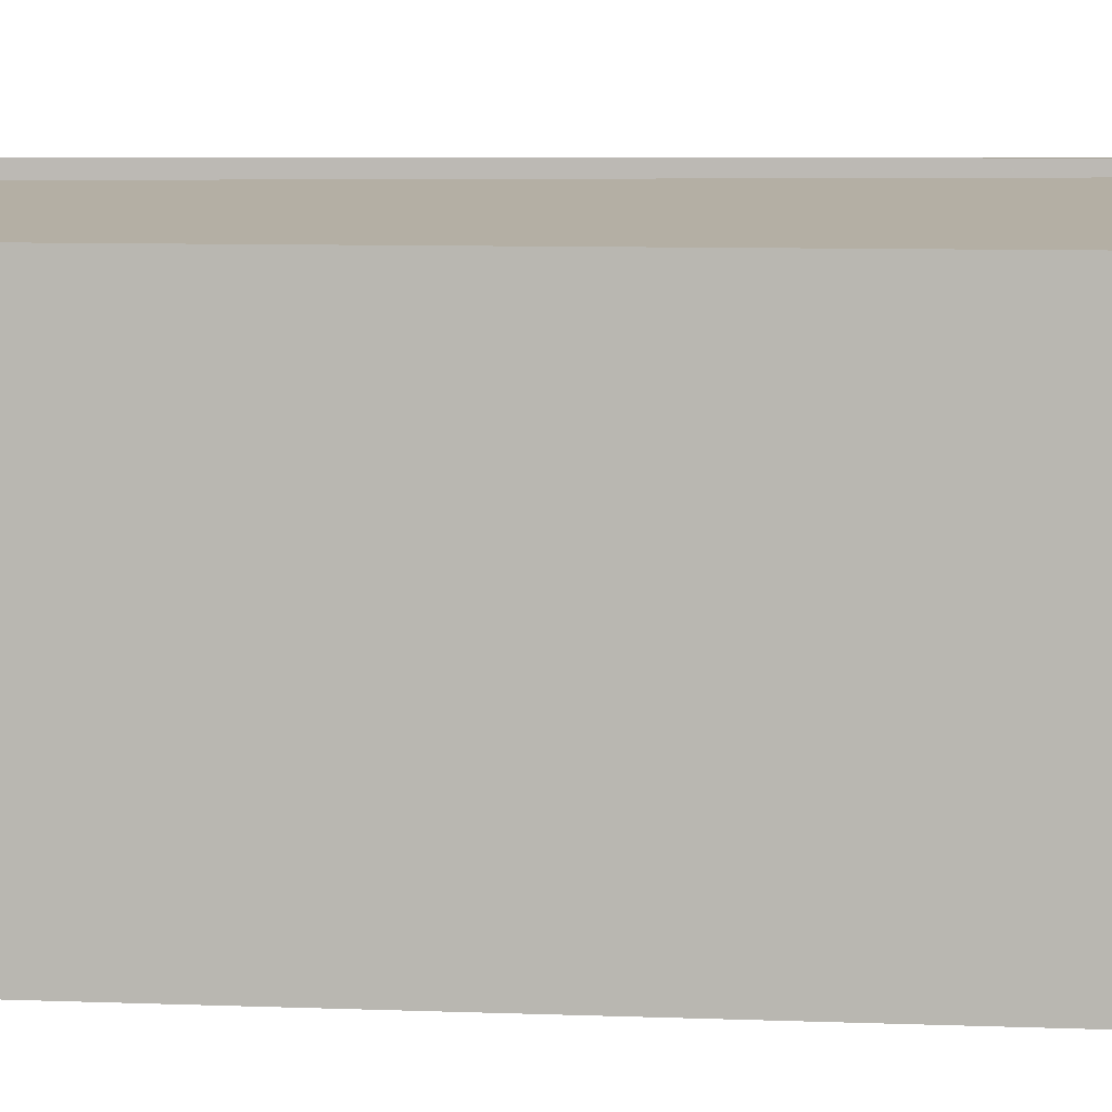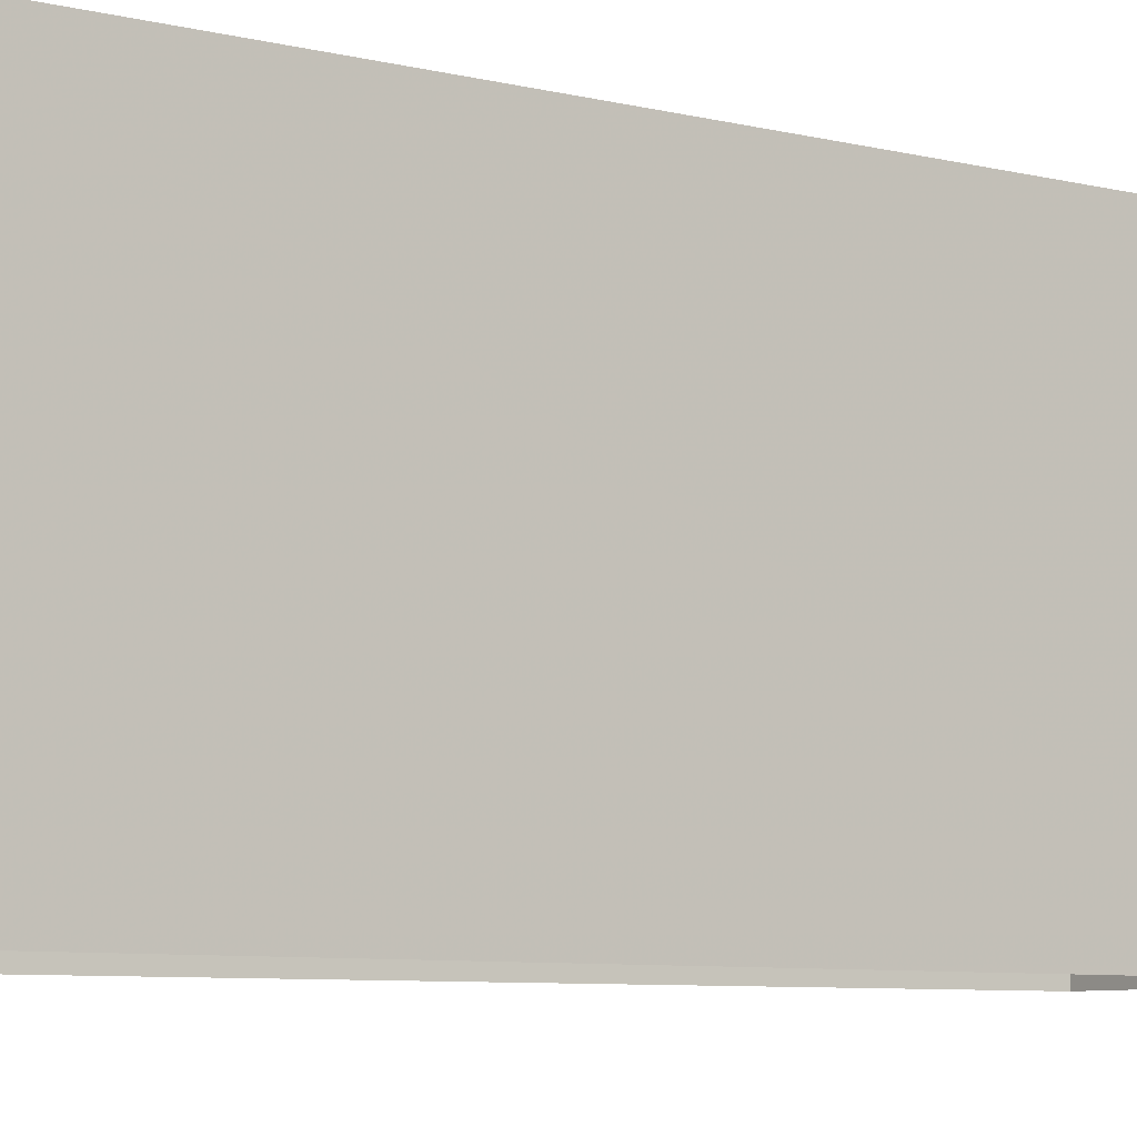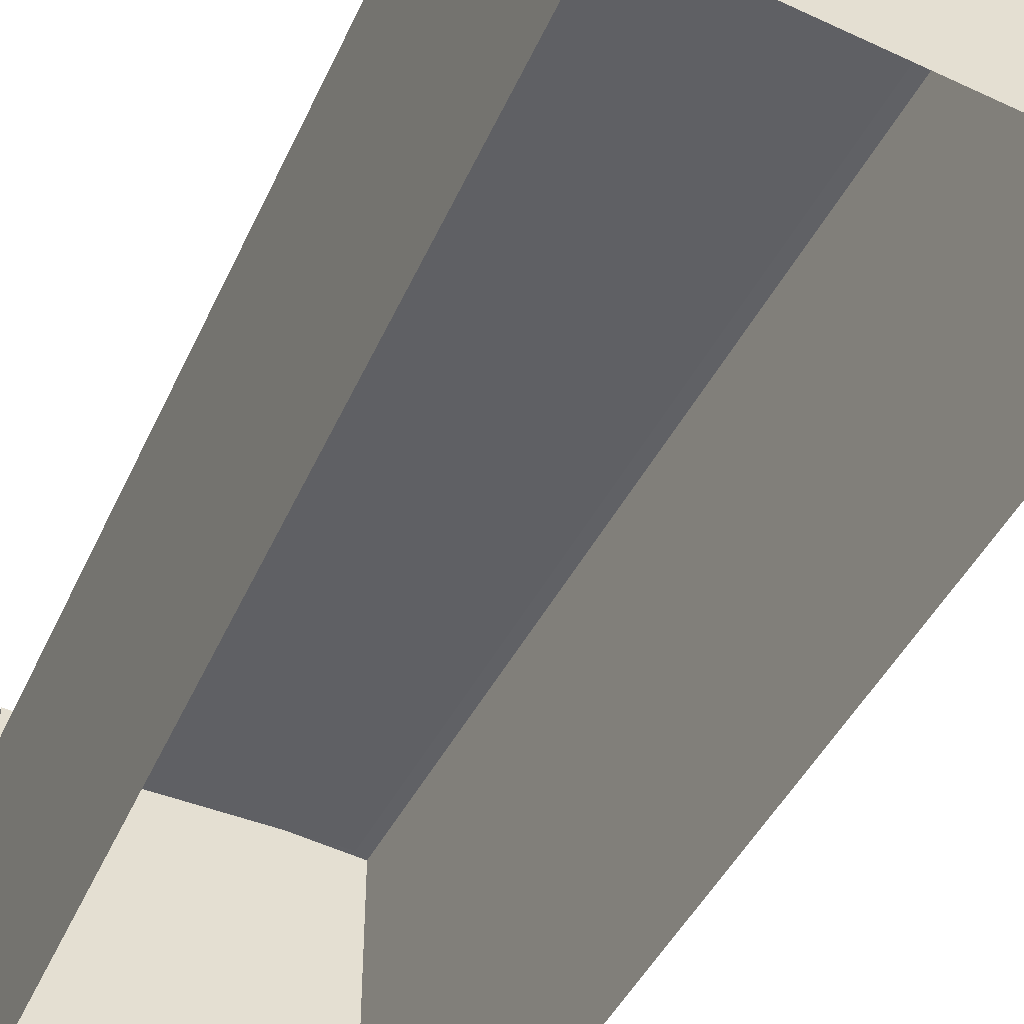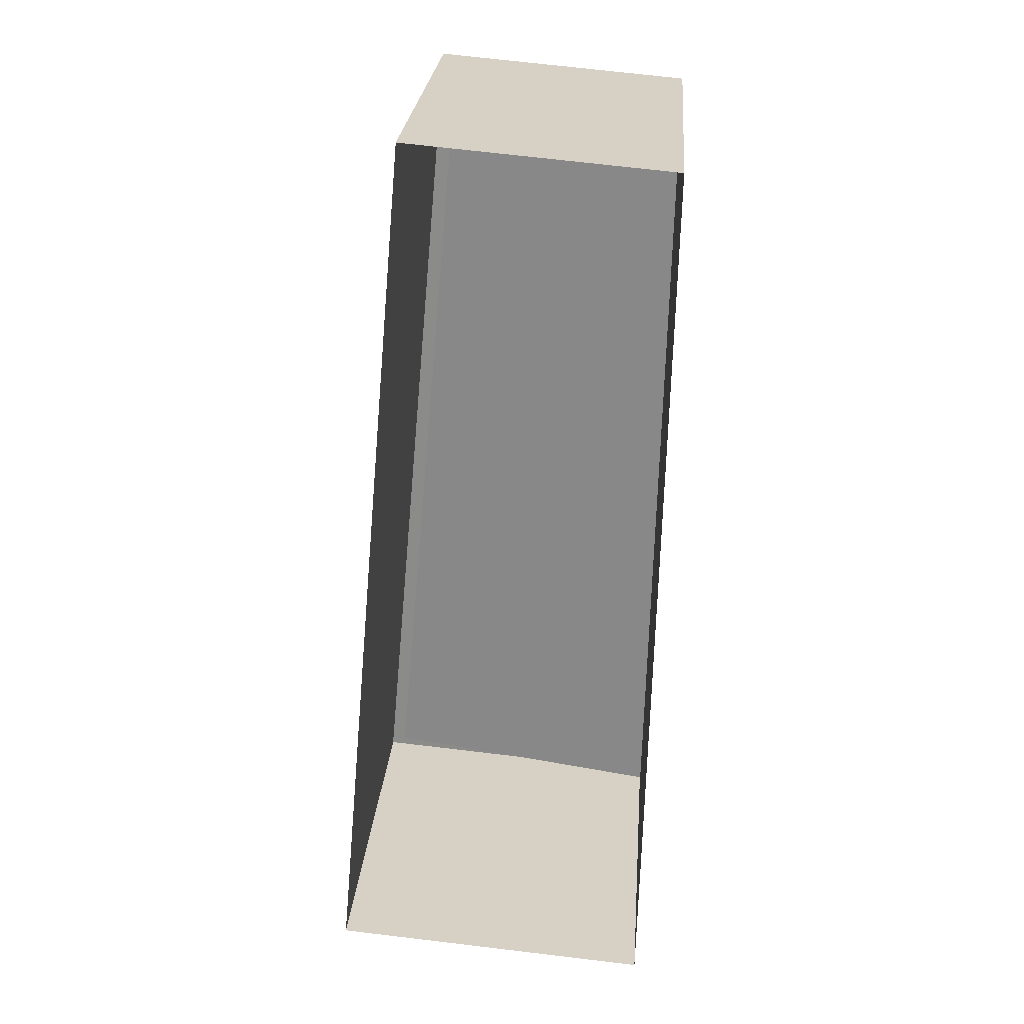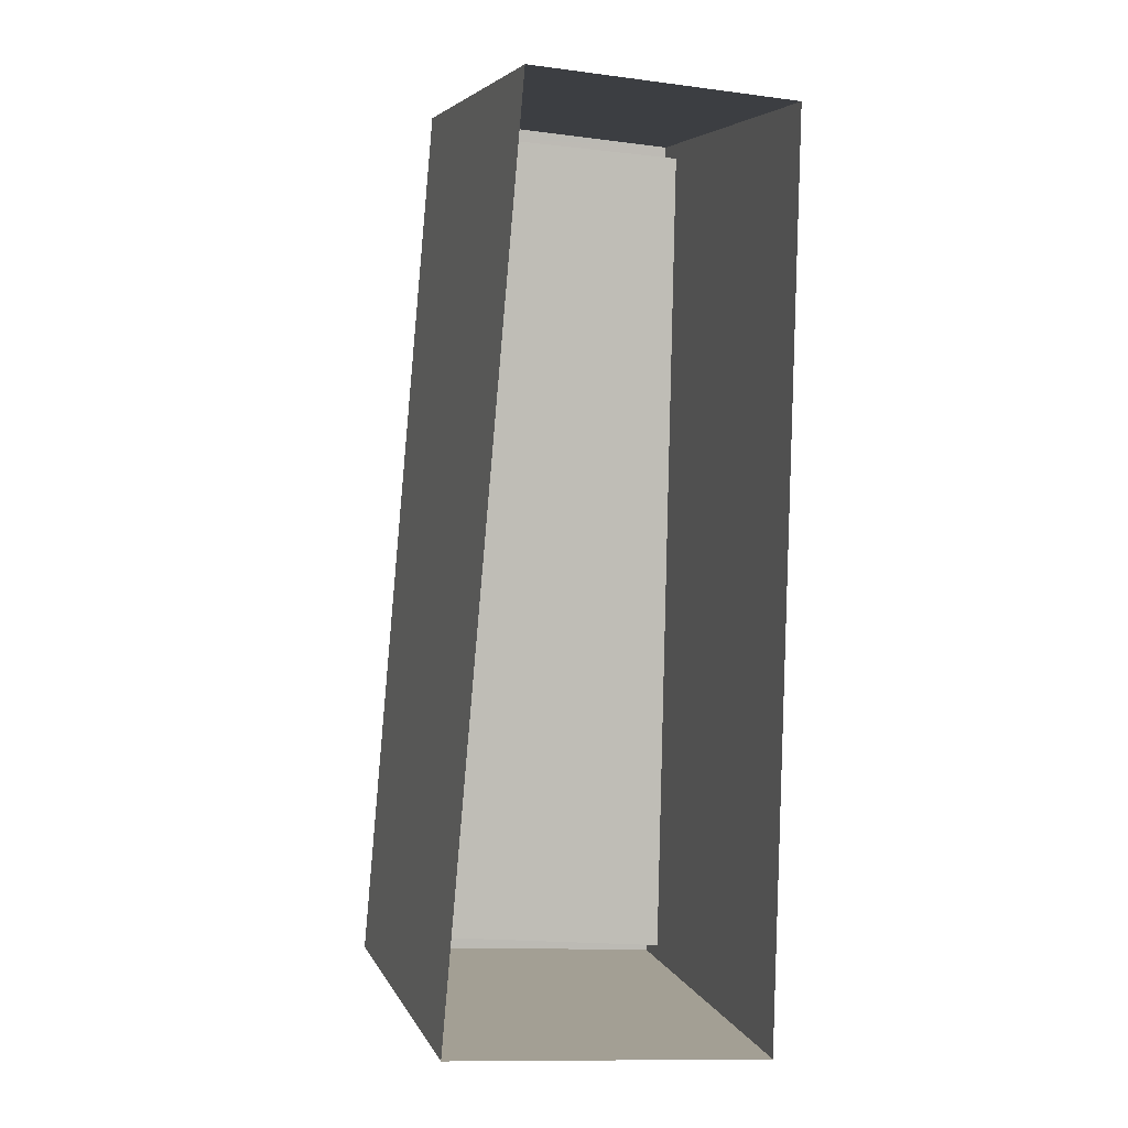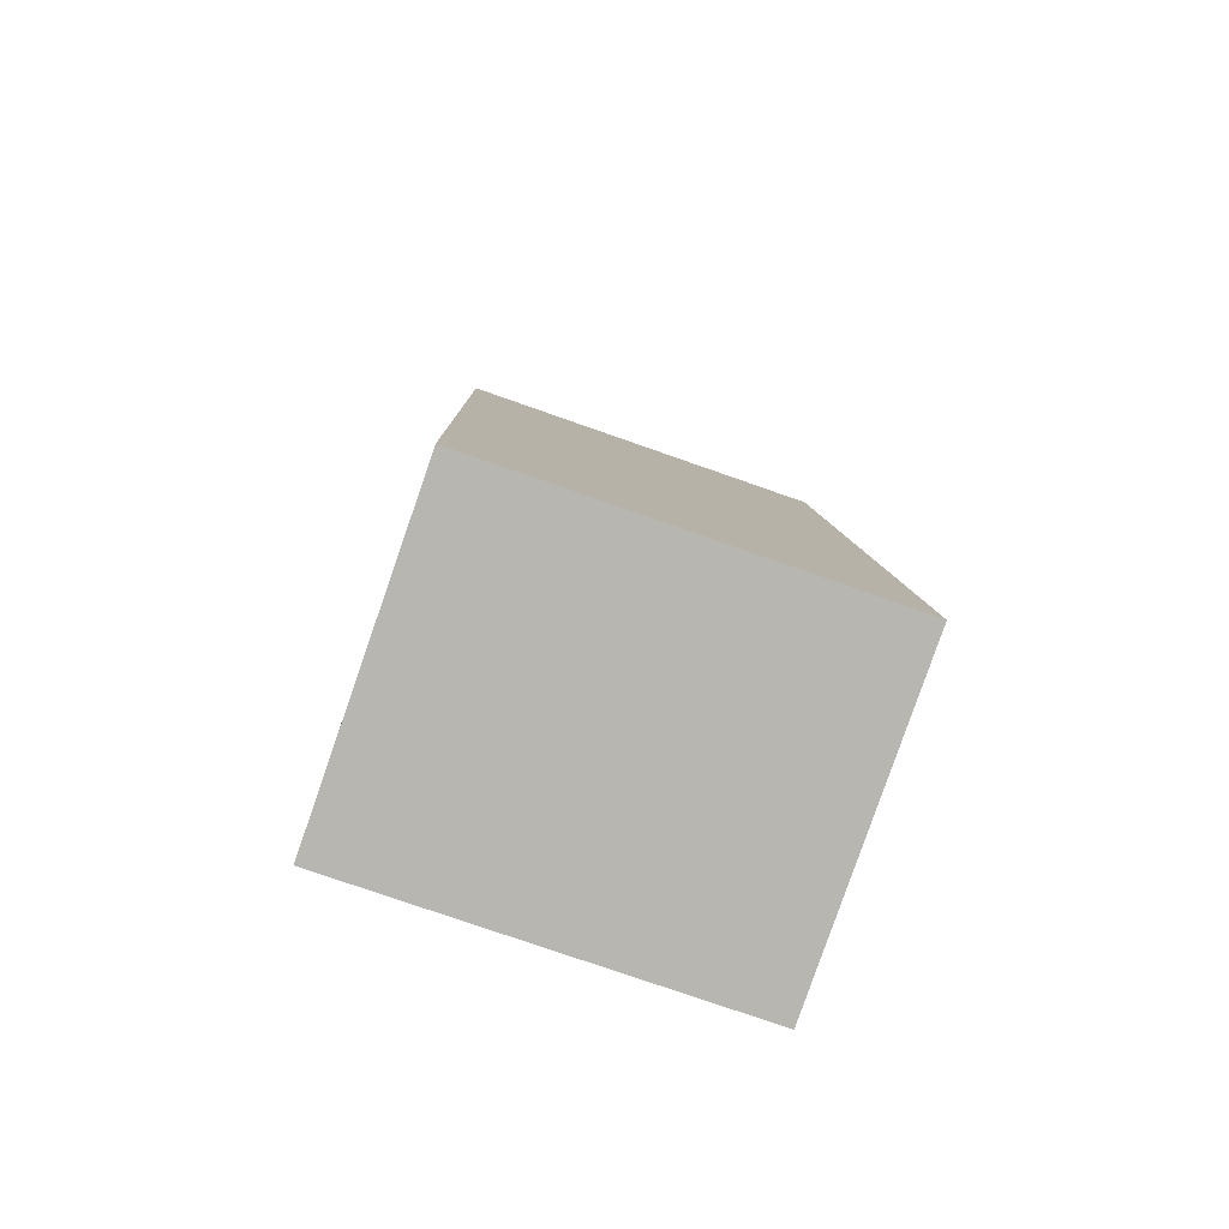
<metadata>
{"format":"obj","ext":"obj","renderer":"f3d","projection":"perspective","resolution":1024,"background":"white","views":[{"elev":6.0,"azim":-81.6,"up":"+Z"},{"elev":-7.0,"azim":58.3,"up":"+Z"},{"elev":-49.9,"azim":-22.7,"up":"+Z"},{"elev":25.6,"azim":-175.5,"up":"+Y"},{"elev":5.2,"azim":164.2,"up":"+Y"},{"elev":-76.8,"azim":70.7,"up":"+Y"}]}
</metadata>
<code>
v 1.218e+04 -1.525e+04 17.72
v 1.219e+04 -1.527e+04 17.72
v 1.218e+04 -1.527e+04 17.72
v 1.219e+04 -1.525e+04 17.72
v 1.219e+04 -1.527e+04 24.95
v 1.218e+04 -1.525e+04 24.45
v 1.218e+04 -1.527e+04 24.4
v 1.218e+04 -1.525e+04 24.9
v 1.218e+04 -1.527e+04 25.13
v 1.218e+04 -1.527e+04 25.13
v 1.219e+04 -1.527e+04 25.13
v 1.218e+04 -1.525e+04 25.13
v 1.218e+04 -1.525e+04 25.13
v 1.218e+04 -1.525e+04 25.13
v 1.219e+04 -1.527e+04 25.13
v 1.219e+04 -1.525e+04 25.13
f 1 2 3
f 1 4 2
f 5 6 7
f 5 8 6
f 9 10 11
f 12 13 14
f 10 15 11
f 14 13 16
f 11 15 16
f 13 11 16
f 12 14 6
f 10 7 3
f 14 1 6
f 9 7 10
f 7 1 3
f 6 1 7
f 1 16 4
f 1 14 16
f 4 15 2
f 4 16 15
f 15 10 3
f 2 15 3
f 9 5 7
f 9 11 5
f 12 6 8
f 13 12 8
f 13 8 5
f 11 13 5

</code>
